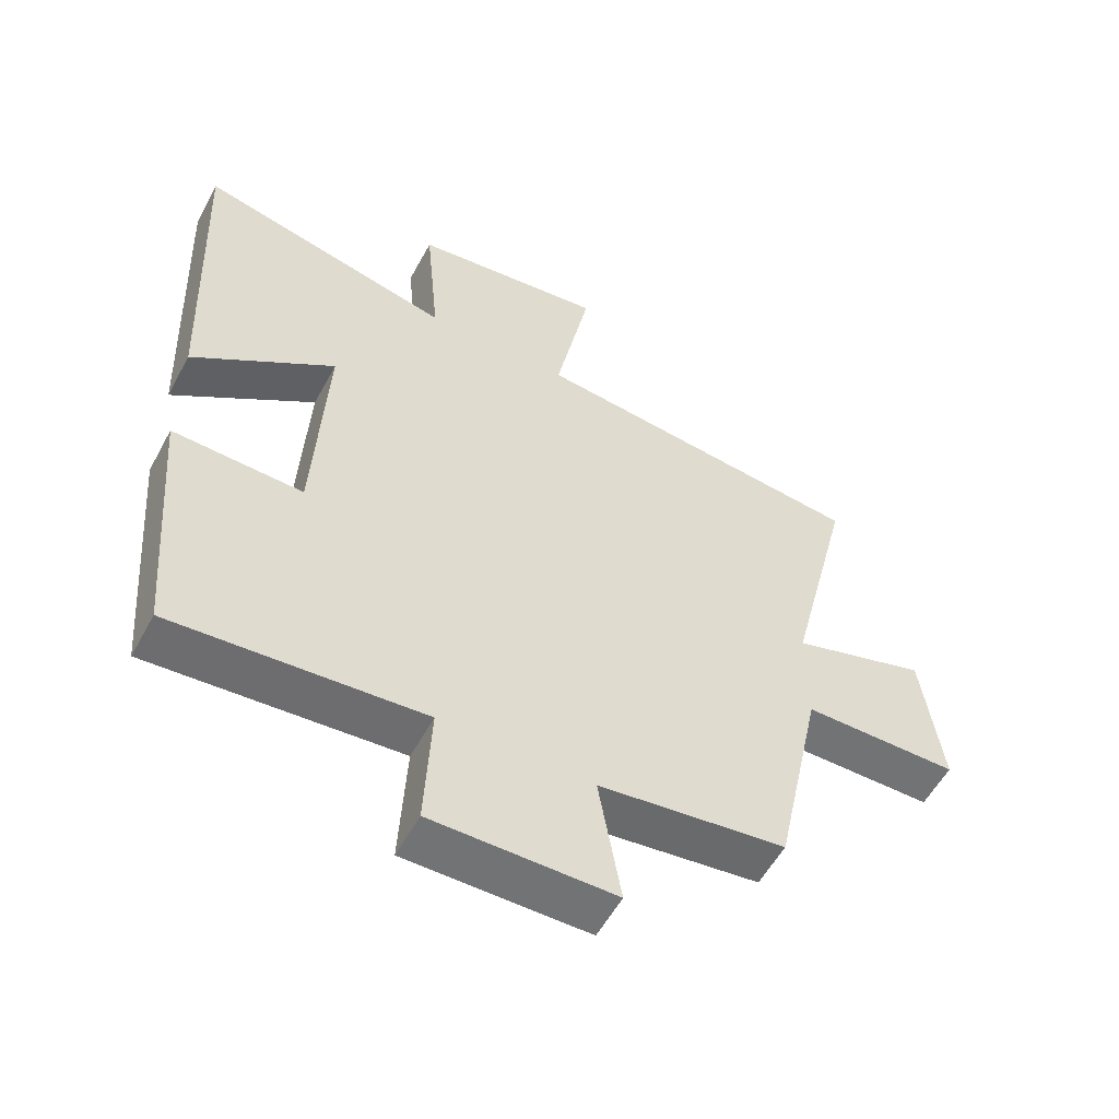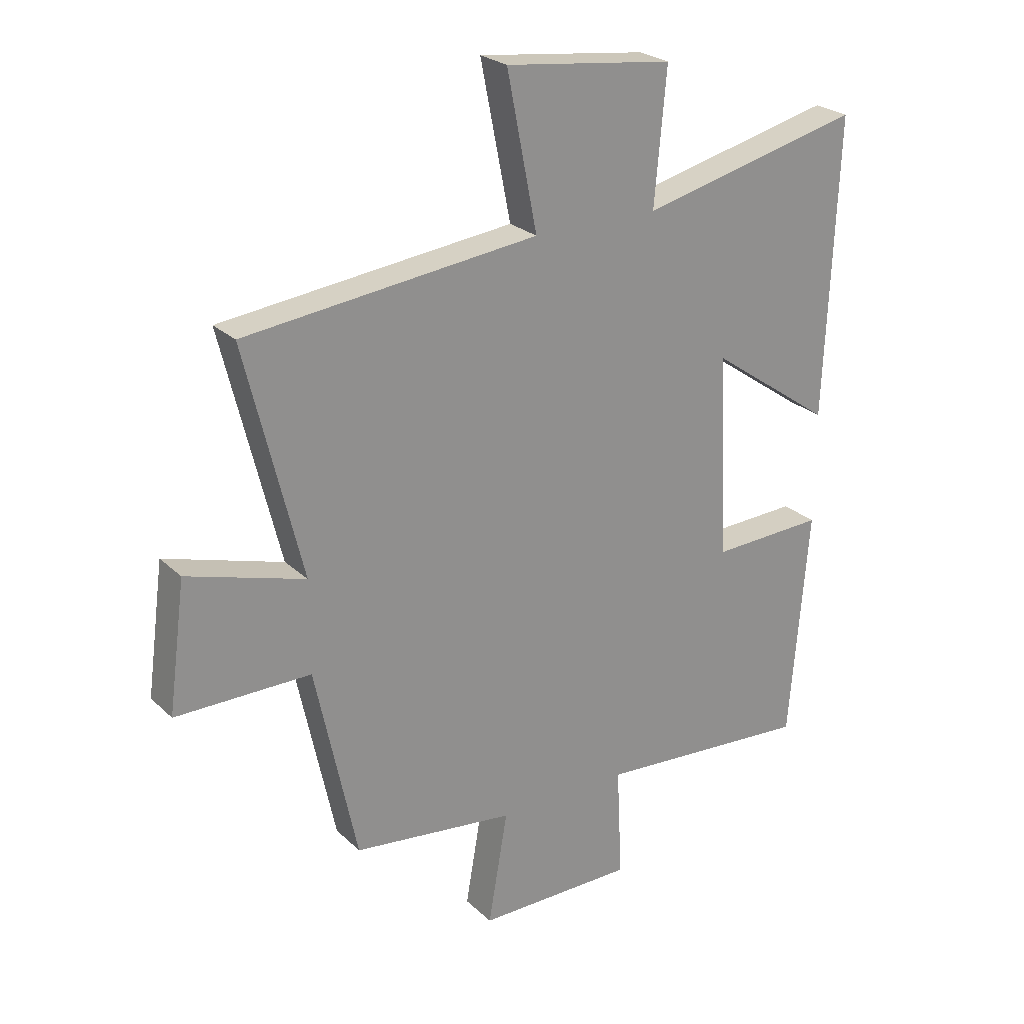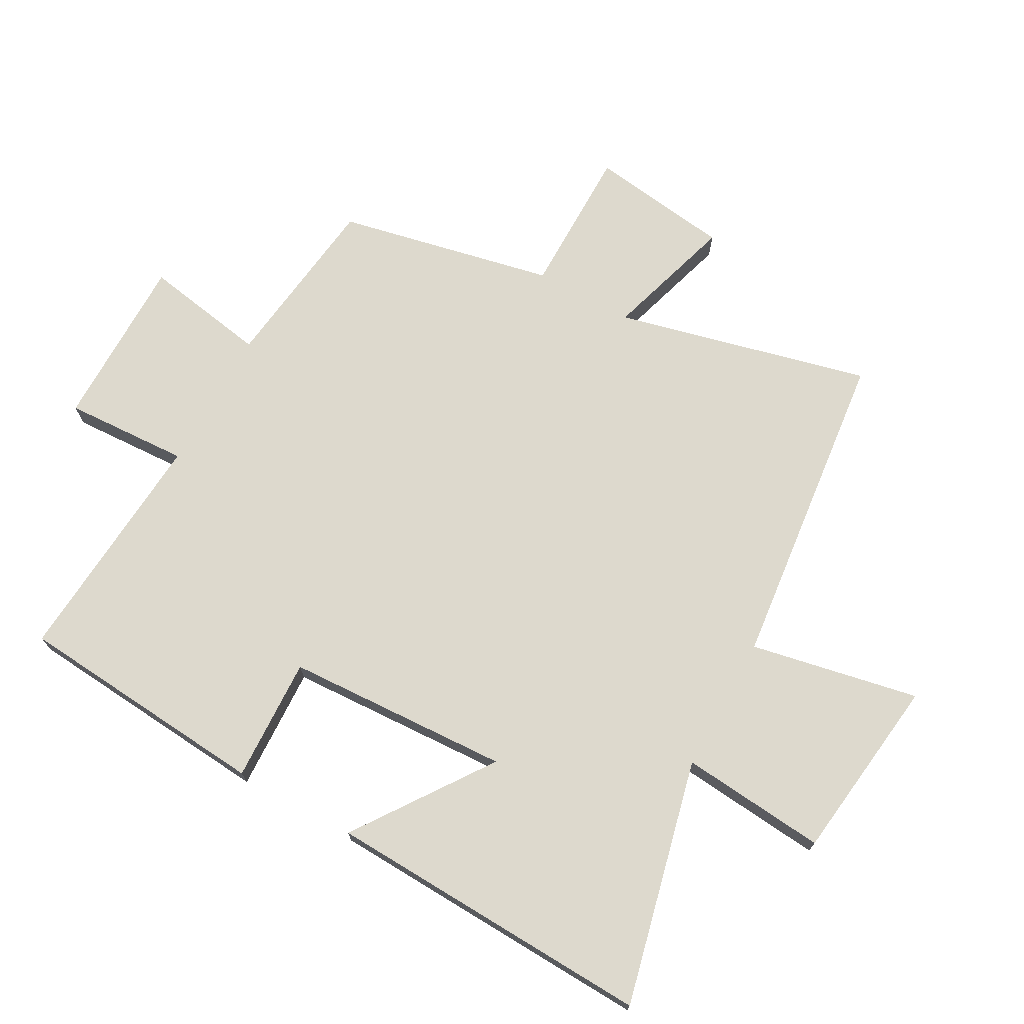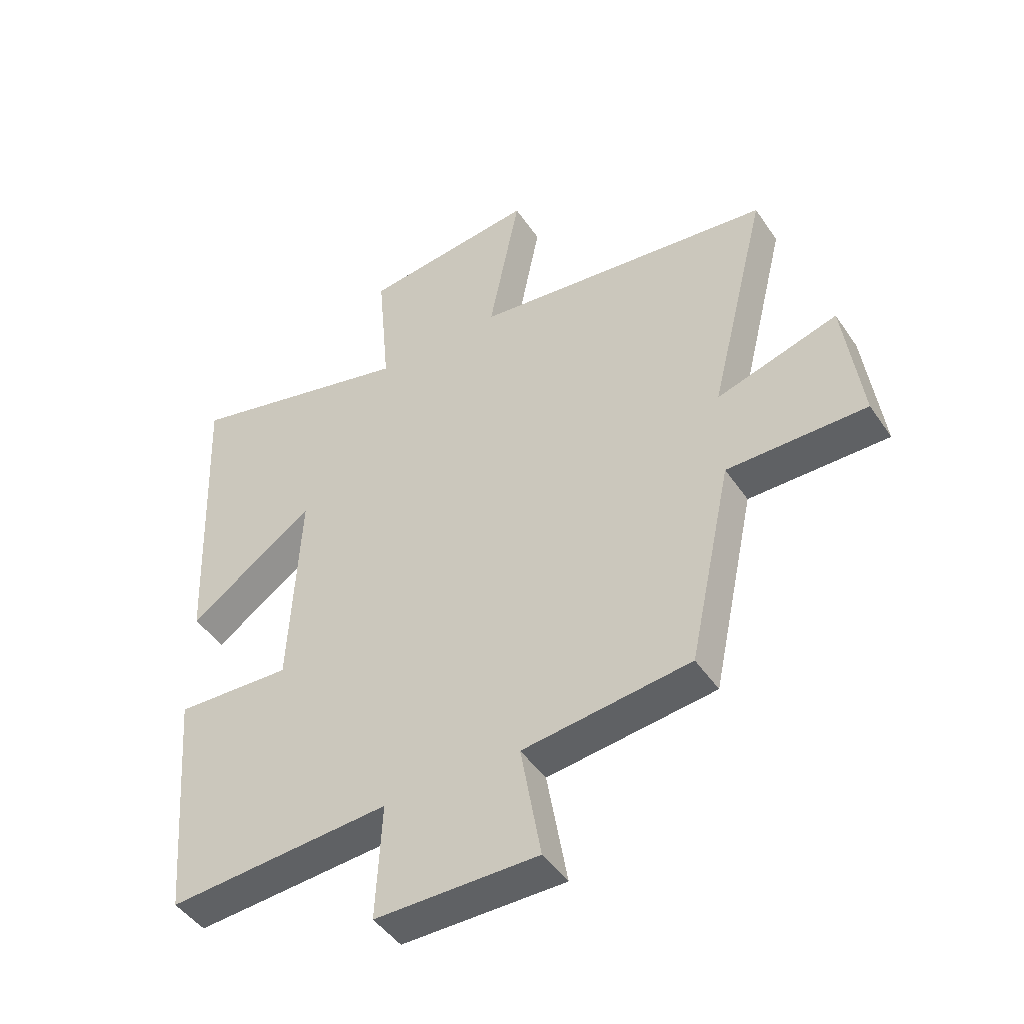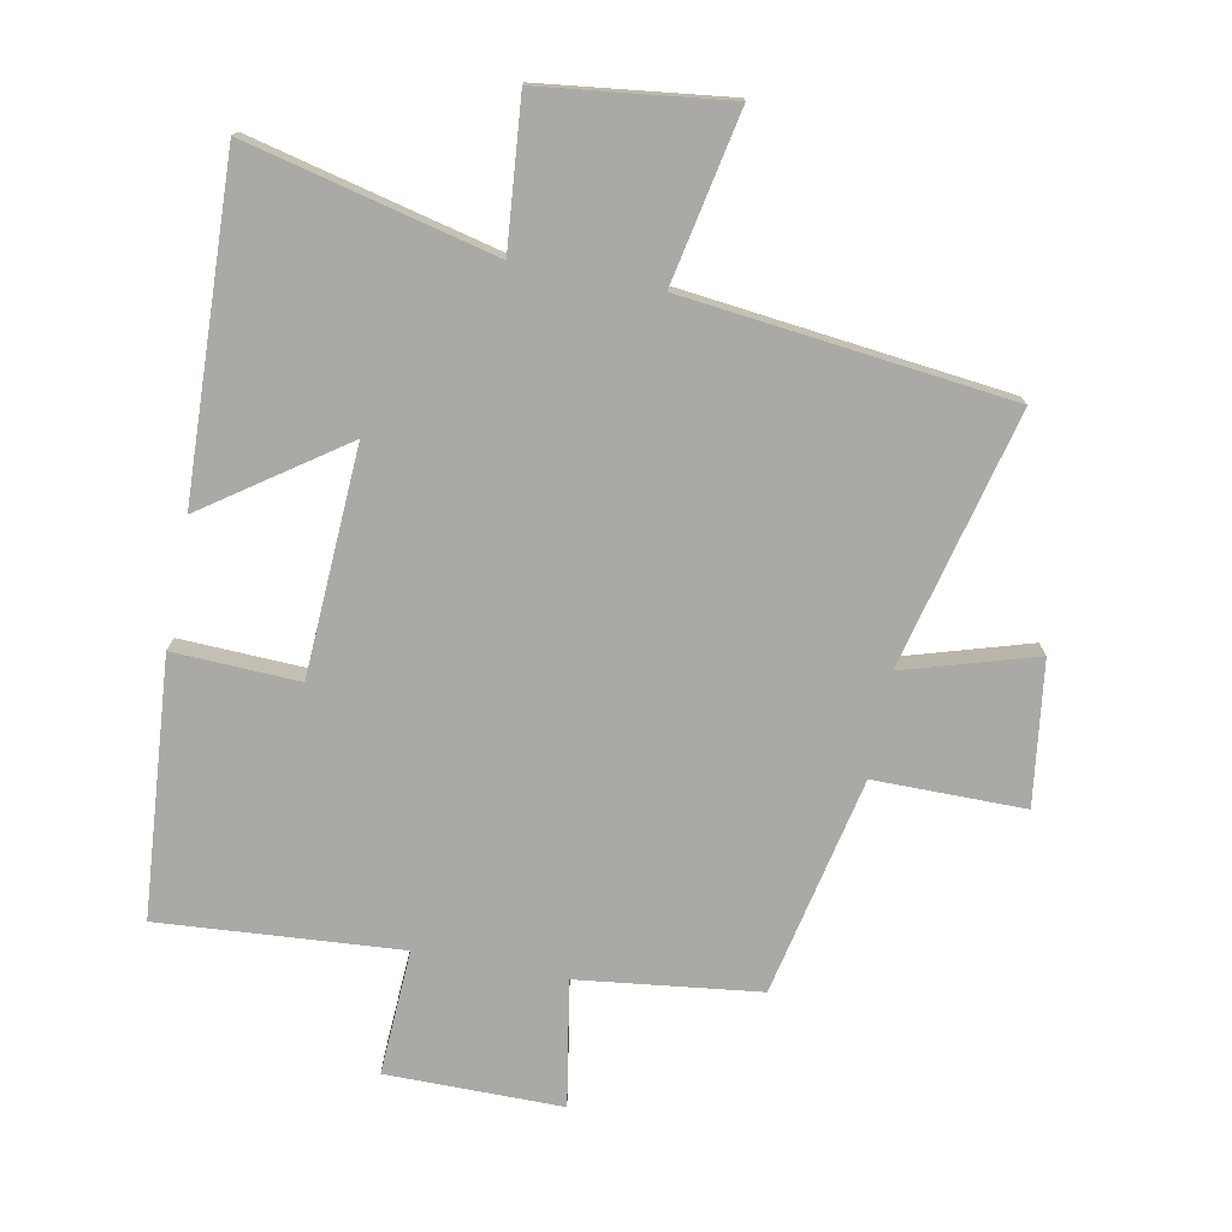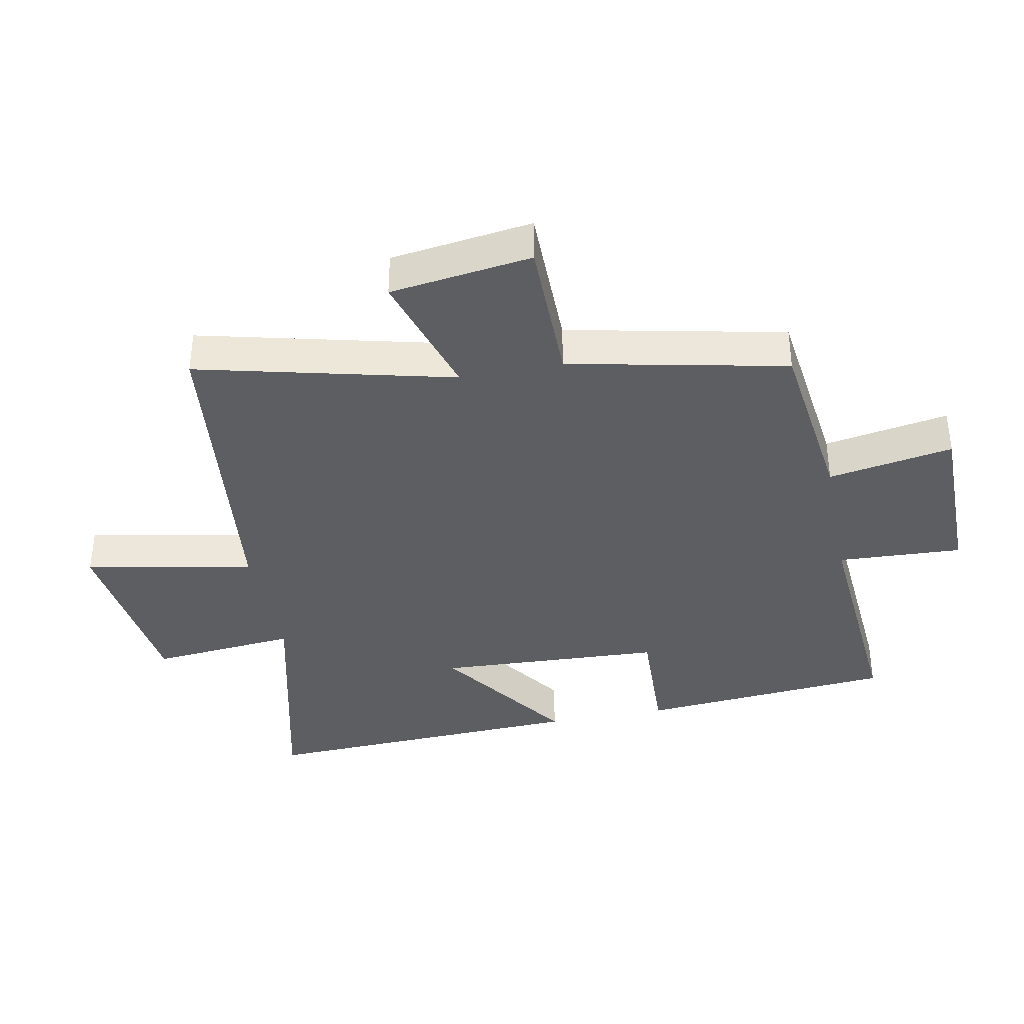
<metadata>
{"format":"obj","ext":"obj","renderer":"f3d","projection":"perspective","resolution":1024,"background":"white","views":[{"elev":-55.8,"azim":-28.1,"up":"+Z"},{"elev":24.8,"azim":145.8,"up":"+Z"},{"elev":71.9,"azim":-61.0,"up":"+Y"},{"elev":-45.9,"azim":32.1,"up":"+Z"},{"elev":-75.3,"azim":-11.0,"up":"+Y"},{"elev":-37.7,"azim":101.2,"up":"+Y"}]}
</metadata>
<code>
v -0.467 0.07 -0.528
v -0.5 0.07 -0.125
v -0.303 0.07 -0.133
v -0.285 0.07 0.223
v -0.5 0.07 0.073
v -0.521 0.07 0.593
v -0.133 0.07 0.5
v -0.154 0.07 0.731
v 0.14 0.07 0.767
v 0.087 0.07 0.5
v 0.599 0.07 0.442
v 0.5 0.07 0.04
v 0.706 0.07 0.102
v 0.736 0.07 -0.122
v 0.5 0.07 -0.122
v 0.427 0.07 -0.465
v 0.143 0.07 -0.5
v 0.177 0.07 -0.697
v -0.099 0.07 -0.697
v -0.089 0.07 -0.5
v -0.467 0 -0.528
v -0.5 0 -0.125
v -0.303 0 -0.133
v -0.285 0 0.223
v -0.5 0 0.073
v -0.521 0 0.593
v -0.133 0 0.5
v -0.154 0 0.731
v 0.14 0 0.767
v 0.087 0 0.5
v 0.599 0 0.442
v 0.5 0 0.04
v 0.706 0 0.102
v 0.736 0 -0.122
v 0.5 0 -0.122
v 0.427 0 -0.465
v 0.143 0 -0.5
v 0.177 0 -0.697
v -0.099 0 -0.697
v -0.089 0 -0.5
f 17 18 19 20
f 15 16 17 20
f 15 20 1
f 12 13 14 15
f 12 15 1
f 10 11 12 1
f 7 8 9 10
f 4 5 6 7
f 3 4 7 10
f 1 2 3
f 1 3 10
f 40 39 38 37
f 40 37 36 35
f 21 40 35
f 35 34 33 32
f 21 35 32
f 21 32 31 30
f 30 29 28 27
f 27 26 25 24
f 30 27 24 23
f 23 22 21
f 30 23 21
f 1 21 22 2
f 2 22 23 3
f 3 23 24 4
f 4 24 25 5
f 5 25 26 6
f 6 26 27 7
f 7 27 28 8
f 8 28 29 9
f 9 29 30 10
f 10 30 31 11
f 11 31 32 12
f 12 32 33 13
f 13 33 34 14
f 14 34 35 15
f 15 35 36 16
f 16 36 37 17
f 17 37 38 18
f 18 38 39 19
f 19 39 40 20
f 20 40 21 1

</code>
